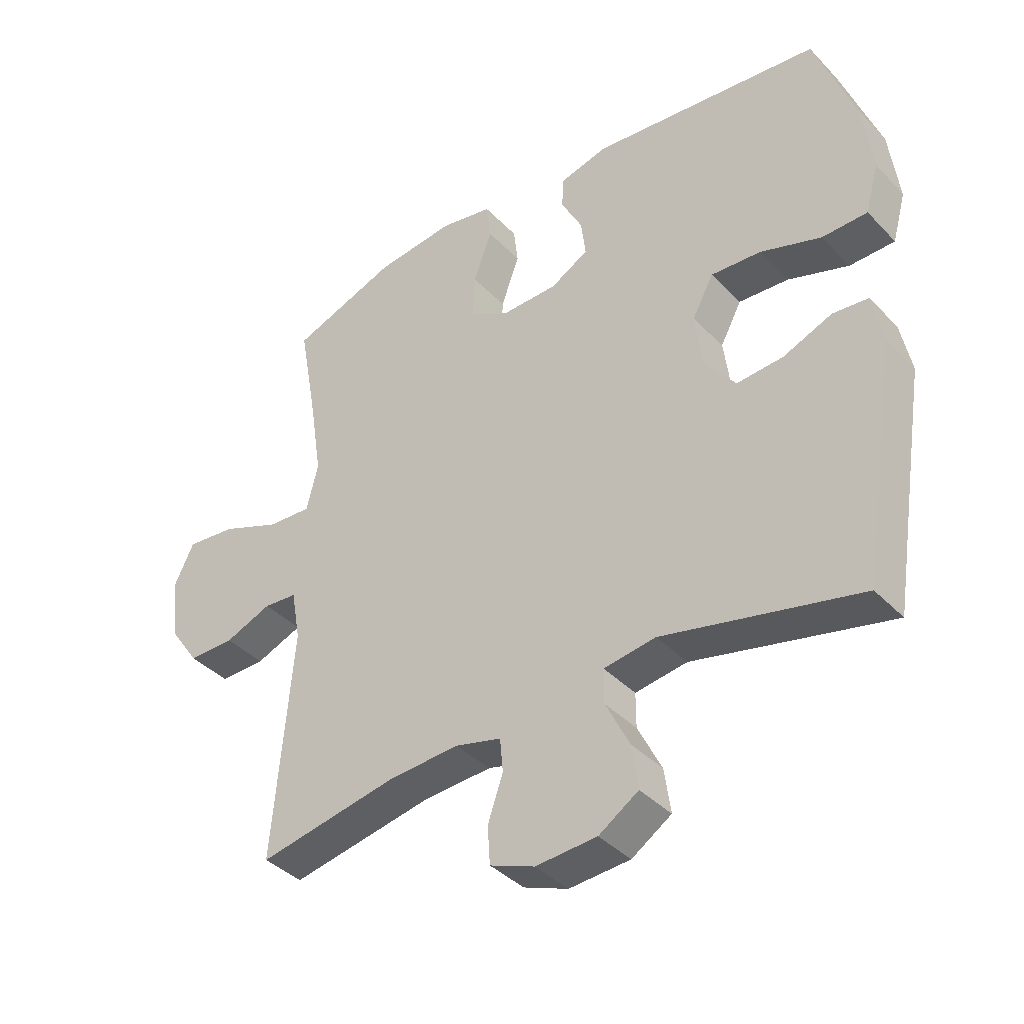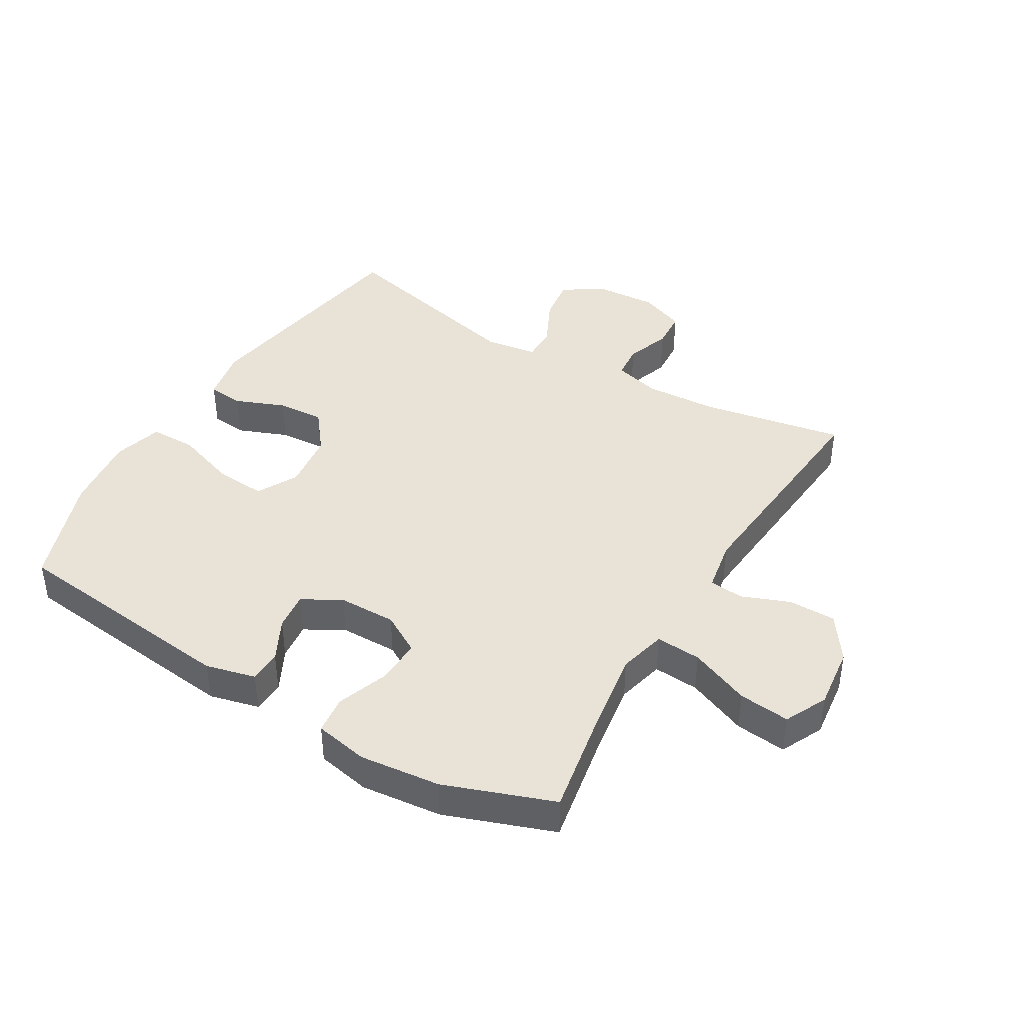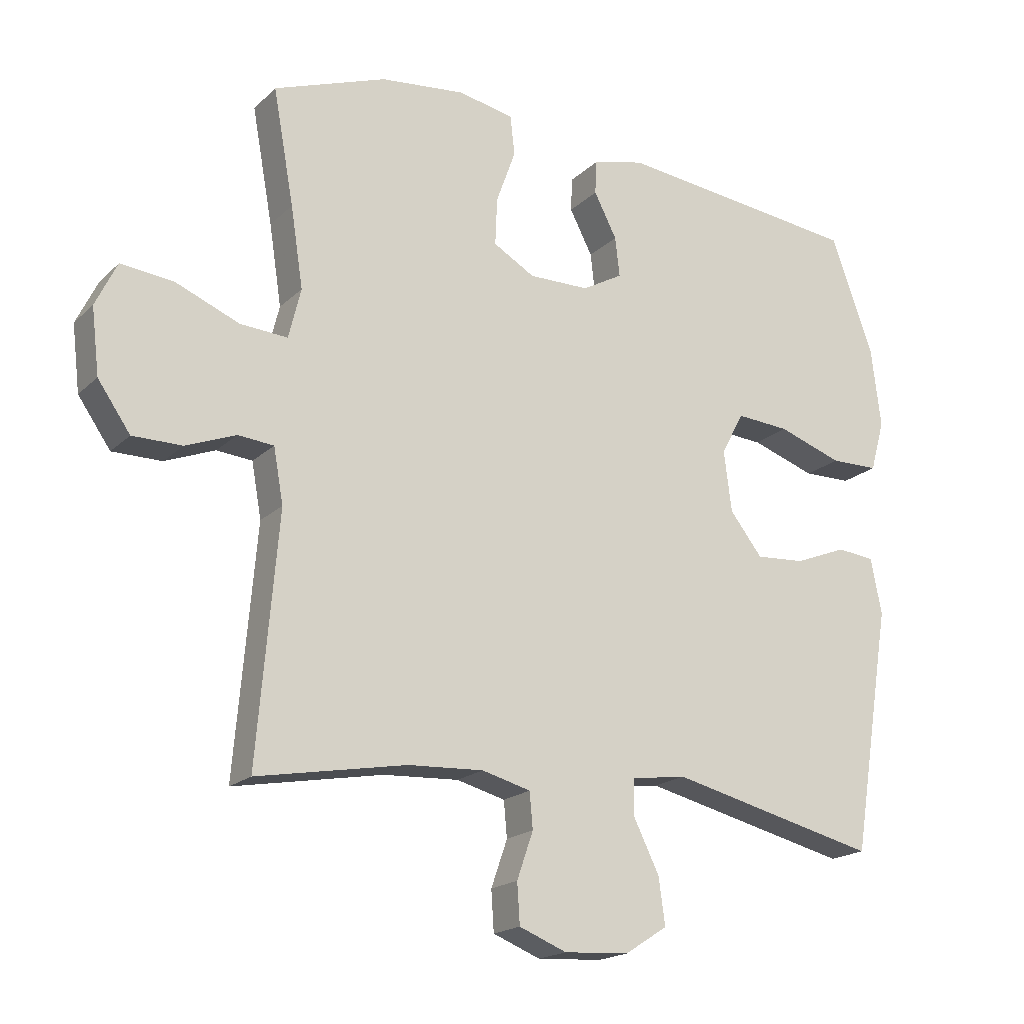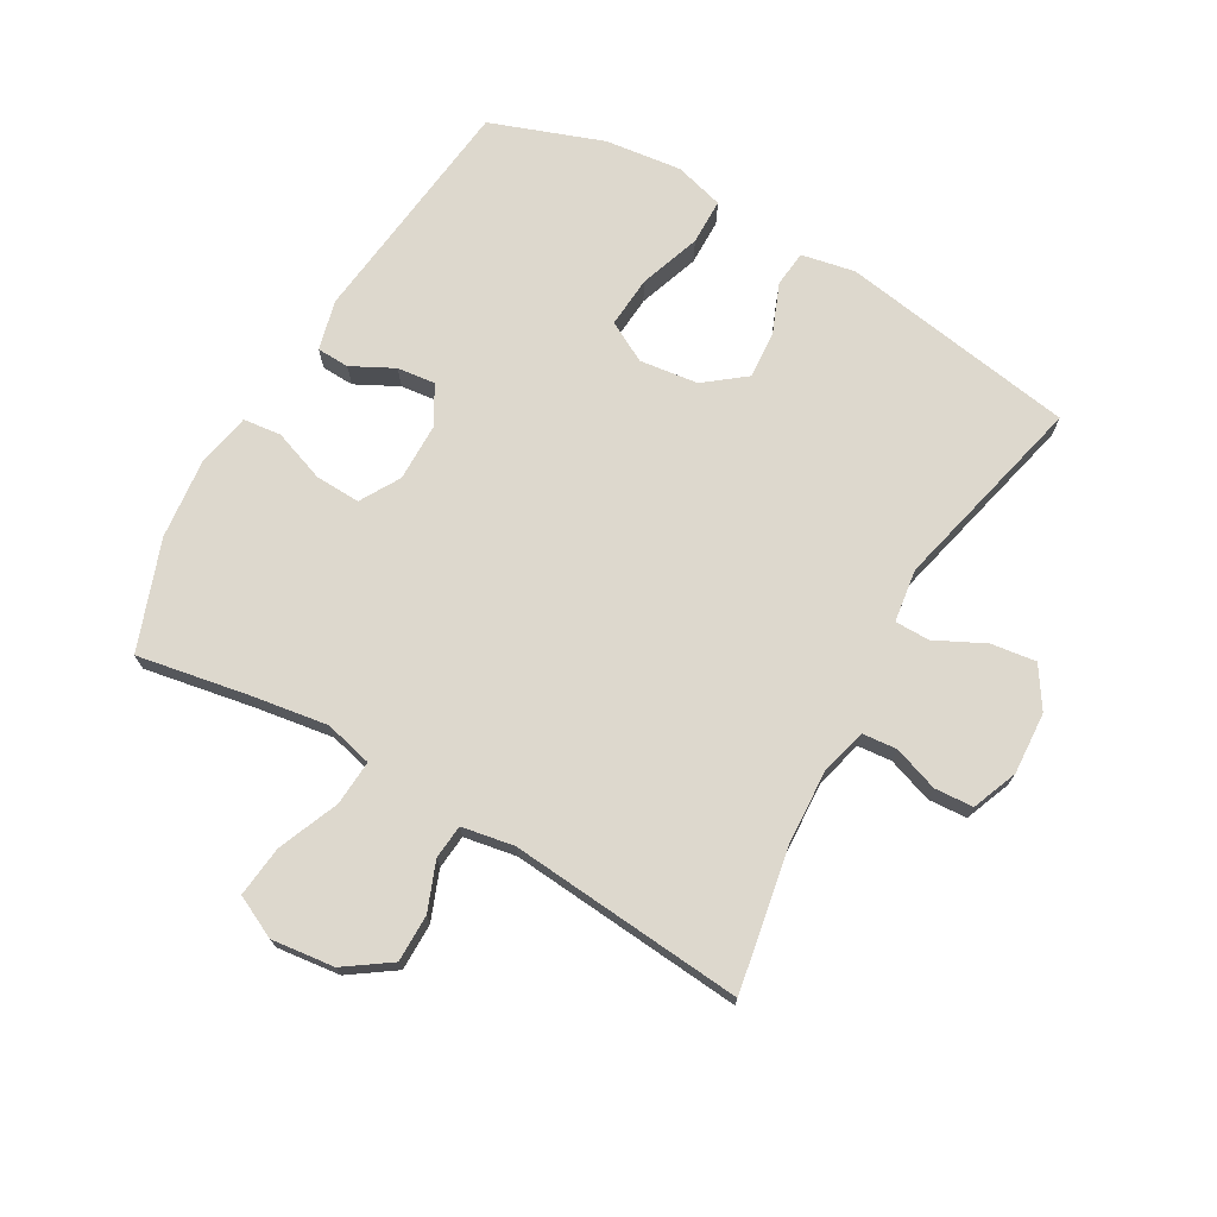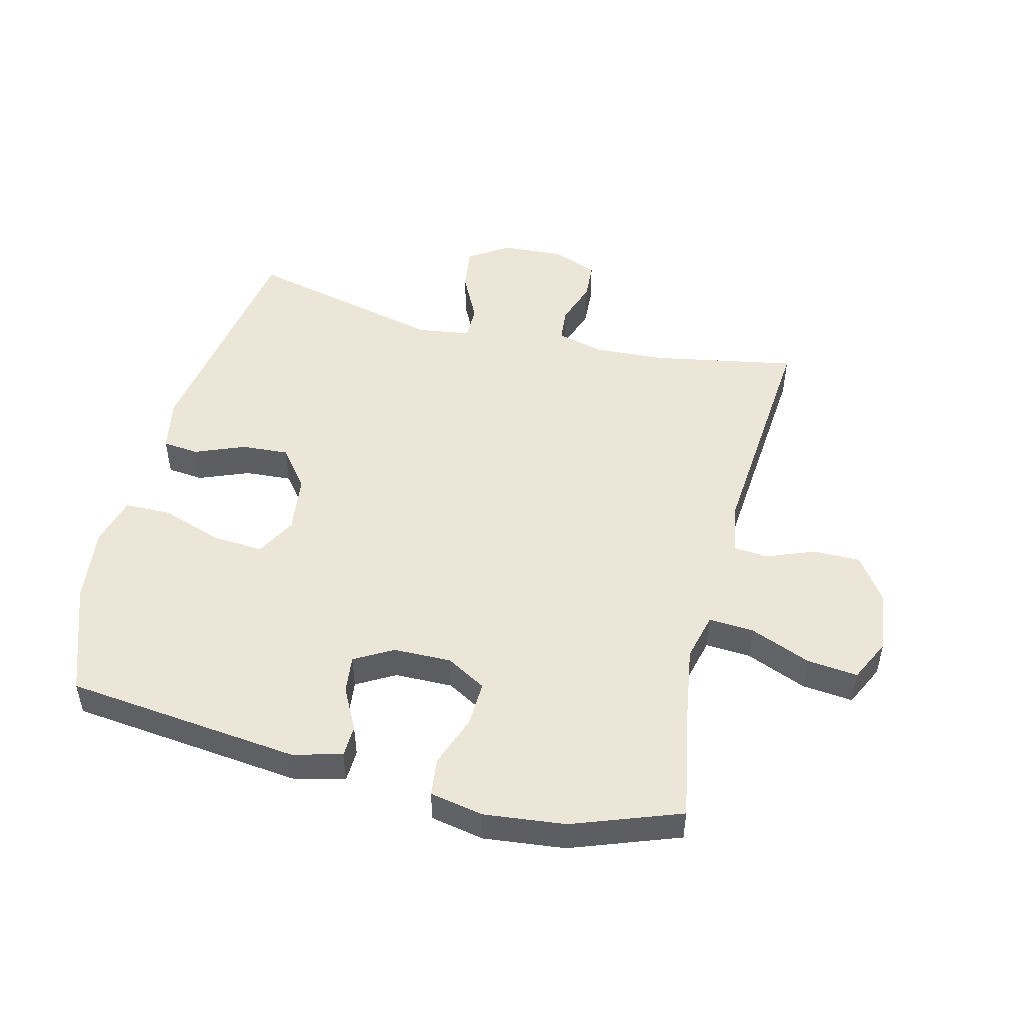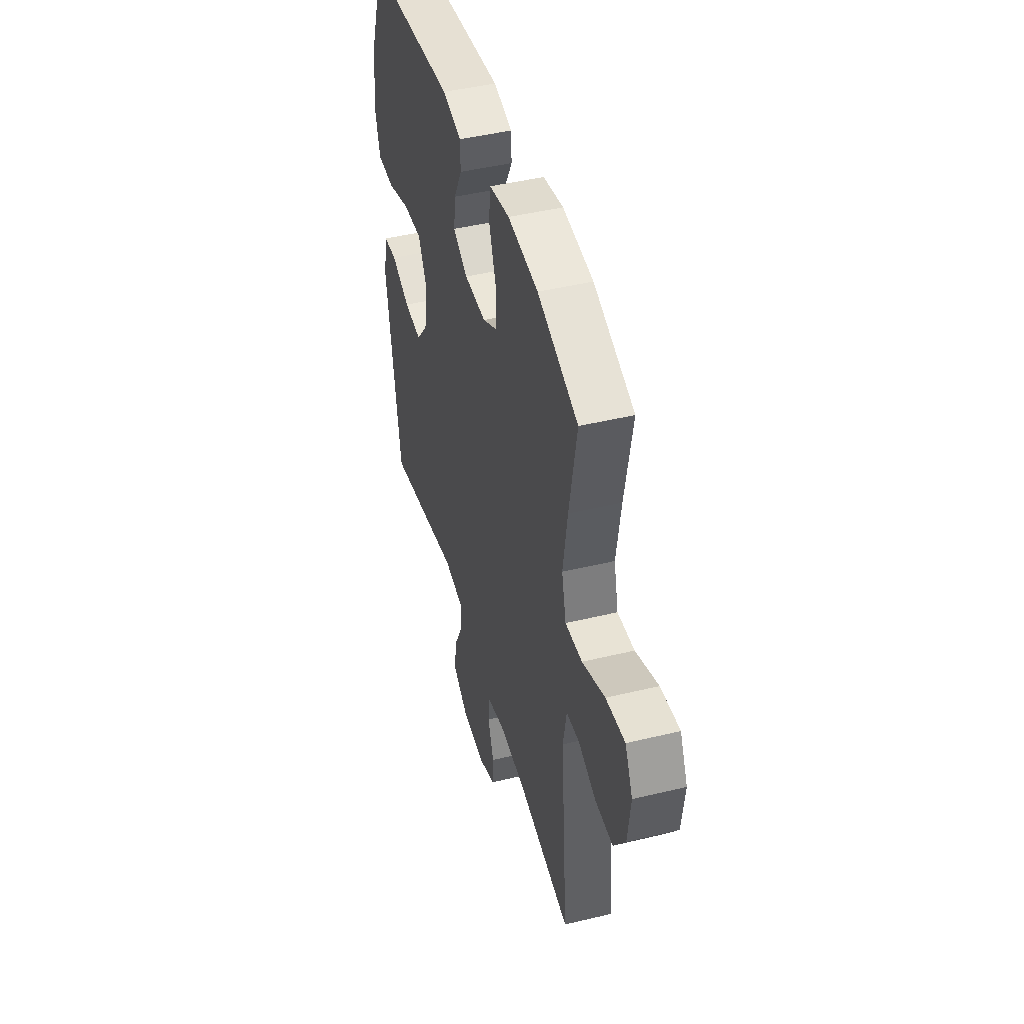
<metadata>
{"format":"obj","ext":"obj","renderer":"f3d","projection":"perspective","resolution":1024,"background":"white","views":[{"elev":-39.3,"azim":-141.5,"up":"+Z"},{"elev":41.6,"azim":30.7,"up":"+Y"},{"elev":-18.7,"azim":149.3,"up":"+Z"},{"elev":72.3,"azim":119.8,"up":"+Y"},{"elev":49.4,"azim":13.9,"up":"+Y"},{"elev":45.4,"azim":74.4,"up":"+Z"}]}
</metadata>
<code>
v 0.5 0.07 0.5
v 0.468 0.07 0.323
v 0.449 0.07 0.199
v 0.468 0.07 0.122
v 0.541 0.07 0.127
v 0.638 0.07 0.167
v 0.72 0.07 0.176
v 0.753 0.07 0.108
v 0.741 0.07 0.007
v 0.691 0.07 -0.065
v 0.615 0.07 -0.065
v 0.538 0.07 -0.035
v 0.483 0.07 -0.04
v 0.468 0.07 -0.124
v 0.5 0.07 -0.5
v 0.27 0.07 -0.458
v 0.154 0.07 -0.452
v 0.079 0.07 -0.472
v 0.074 0.07 -0.527
v 0.099 0.07 -0.599
v 0.095 0.07 -0.661
v 0.022 0.07 -0.69
v -0.078 0.07 -0.684
v -0.143 0.07 -0.642
v -0.133 0.07 -0.57
v -0.094 0.07 -0.491
v -0.094 0.07 -0.435
v -0.179 0.07 -0.423
v -0.5 0.07 -0.5
v -0.561 0.07 -0.121
v -0.544 0.07 -0.035
v -0.486 0.07 -0.029
v -0.406 0.07 -0.061
v -0.33 0.07 -0.066
v -0.28 0.07 -0.002
v -0.268 0.07 0.092
v -0.303 0.07 0.157
v -0.385 0.07 0.151
v -0.484 0.07 0.117
v -0.558 0.07 0.118
v -0.58 0.07 0.197
v -0.565 0.07 0.32
v -0.5 0.07 0.5
v -0.123 0.07 0.543
v -0.043 0.07 0.523
v -0.041 0.07 0.471
v -0.076 0.07 0.403
v -0.083 0.07 0.342
v -0.021 0.07 0.307
v 0.072 0.07 0.306
v 0.136 0.07 0.343
v 0.133 0.07 0.416
v 0.103 0.07 0.499
v 0.11 0.07 0.56
v 0.196 0.07 0.577
v 0.326 0.07 0.563
v 0.5 0 0.5
v 0.468 0 0.323
v 0.449 0 0.199
v 0.468 0 0.122
v 0.541 0 0.127
v 0.638 0 0.167
v 0.72 0 0.176
v 0.753 0 0.108
v 0.741 0 0.007
v 0.691 0 -0.065
v 0.615 0 -0.065
v 0.538 0 -0.035
v 0.483 0 -0.04
v 0.468 0 -0.124
v 0.5 0 -0.5
v 0.27 0 -0.458
v 0.154 0 -0.452
v 0.079 0 -0.472
v 0.074 0 -0.527
v 0.099 0 -0.599
v 0.095 0 -0.661
v 0.022 0 -0.69
v -0.078 0 -0.684
v -0.143 0 -0.642
v -0.133 0 -0.57
v -0.094 0 -0.491
v -0.094 0 -0.435
v -0.179 0 -0.423
v -0.5 0 -0.5
v -0.561 0 -0.121
v -0.544 0 -0.035
v -0.486 0 -0.029
v -0.406 0 -0.061
v -0.33 0 -0.066
v -0.28 0 -0.002
v -0.268 0 0.092
v -0.303 0 0.157
v -0.385 0 0.151
v -0.484 0 0.117
v -0.558 0 0.118
v -0.58 0 0.197
v -0.565 0 0.32
v -0.5 0 0.5
v -0.123 0 0.543
v -0.043 0 0.523
v -0.041 0 0.471
v -0.076 0 0.403
v -0.083 0 0.342
v -0.021 0 0.307
v 0.072 0 0.306
v 0.136 0 0.343
v 0.133 0 0.416
v 0.103 0 0.499
v 0.11 0 0.56
v 0.196 0 0.577
v 0.326 0 0.563
f 56 1 2
f 55 56 2
f 54 55 2
f 53 54 2
f 52 53 2
f 51 52 2 3
f 50 51 3 4
f 49 50 4
f 45 46 47
f 44 45 47
f 43 44 47
f 42 43 47
f 41 42 47
f 40 41 47
f 39 40 47
f 38 39 47
f 37 38 47 48
f 36 37 48 49
f 31 32 33
f 30 31 33
f 29 30 33
f 28 29 33
f 27 28 33 34
f 24 25 26
f 23 24 26
f 22 23 26
f 21 22 26
f 20 21 26
f 19 20 26
f 18 19 26 27
f 27 34 35
f 18 27 35
f 17 18 35
f 14 15 16
f 36 49 4
f 35 36 4
f 17 35 4
f 16 17 4
f 14 16 4
f 13 14 4
f 10 11 12
f 9 10 12
f 8 9 12
f 7 8 12
f 6 7 12
f 5 6 12
f 4 5 12 13
f 58 57 112
f 58 112 111
f 58 111 110
f 58 110 109
f 58 109 108
f 59 58 108 107
f 60 59 107 106
f 60 106 105
f 103 102 101
f 103 101 100
f 103 100 99
f 103 99 98
f 103 98 97
f 103 97 96
f 103 96 95
f 103 95 94
f 104 103 94 93
f 105 104 93 92
f 89 88 87
f 89 87 86
f 89 86 85
f 89 85 84
f 90 89 84 83
f 82 81 80
f 82 80 79
f 82 79 78
f 82 78 77
f 82 77 76
f 82 76 75
f 83 82 75 74
f 91 90 83
f 91 83 74
f 91 74 73
f 72 71 70
f 60 105 92
f 60 92 91
f 60 91 73
f 60 73 72
f 60 72 70
f 60 70 69
f 68 67 66
f 68 66 65
f 68 65 64
f 68 64 63
f 68 63 62
f 68 62 61
f 69 68 61 60
f 1 57 58 2
f 2 58 59 3
f 3 59 60 4
f 4 60 61 5
f 5 61 62 6
f 6 62 63 7
f 7 63 64 8
f 8 64 65 9
f 9 65 66 10
f 10 66 67 11
f 11 67 68 12
f 12 68 69 13
f 13 69 70 14
f 14 70 71 15
f 15 71 72 16
f 16 72 73 17
f 17 73 74 18
f 18 74 75 19
f 19 75 76 20
f 20 76 77 21
f 21 77 78 22
f 22 78 79 23
f 23 79 80 24
f 24 80 81 25
f 25 81 82 26
f 26 82 83 27
f 27 83 84 28
f 28 84 85 29
f 29 85 86 30
f 30 86 87 31
f 31 87 88 32
f 32 88 89 33
f 33 89 90 34
f 34 90 91 35
f 35 91 92 36
f 36 92 93 37
f 37 93 94 38
f 38 94 95 39
f 39 95 96 40
f 40 96 97 41
f 41 97 98 42
f 42 98 99 43
f 43 99 100 44
f 44 100 101 45
f 45 101 102 46
f 46 102 103 47
f 47 103 104 48
f 48 104 105 49
f 49 105 106 50
f 50 106 107 51
f 51 107 108 52
f 52 108 109 53
f 53 109 110 54
f 54 110 111 55
f 55 111 112 56
f 56 112 57 1

</code>
